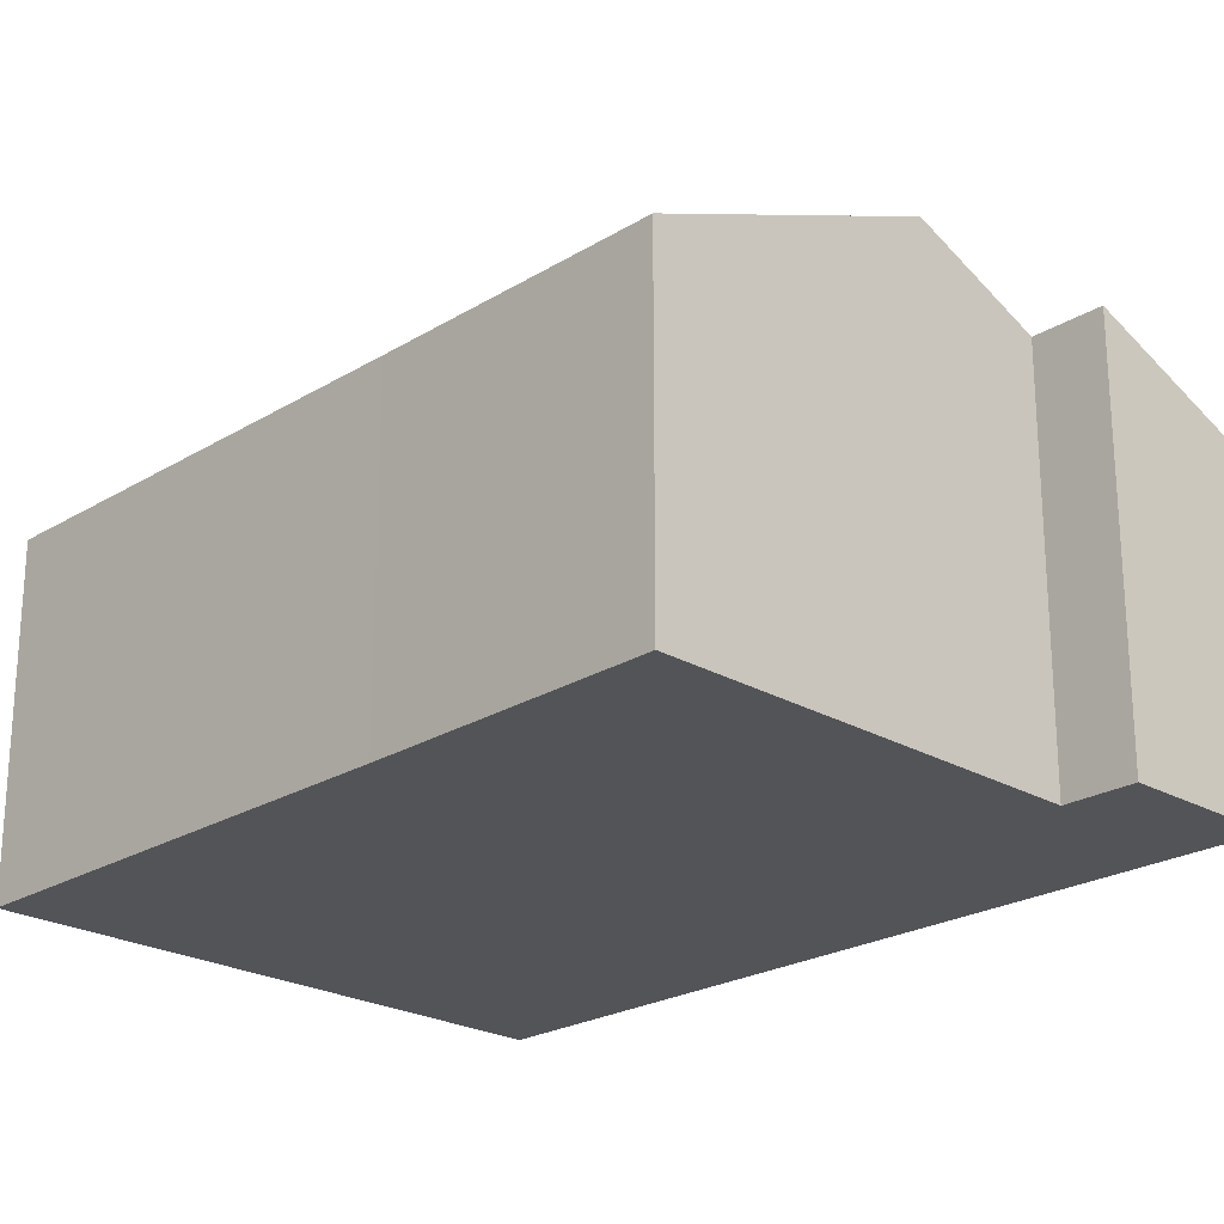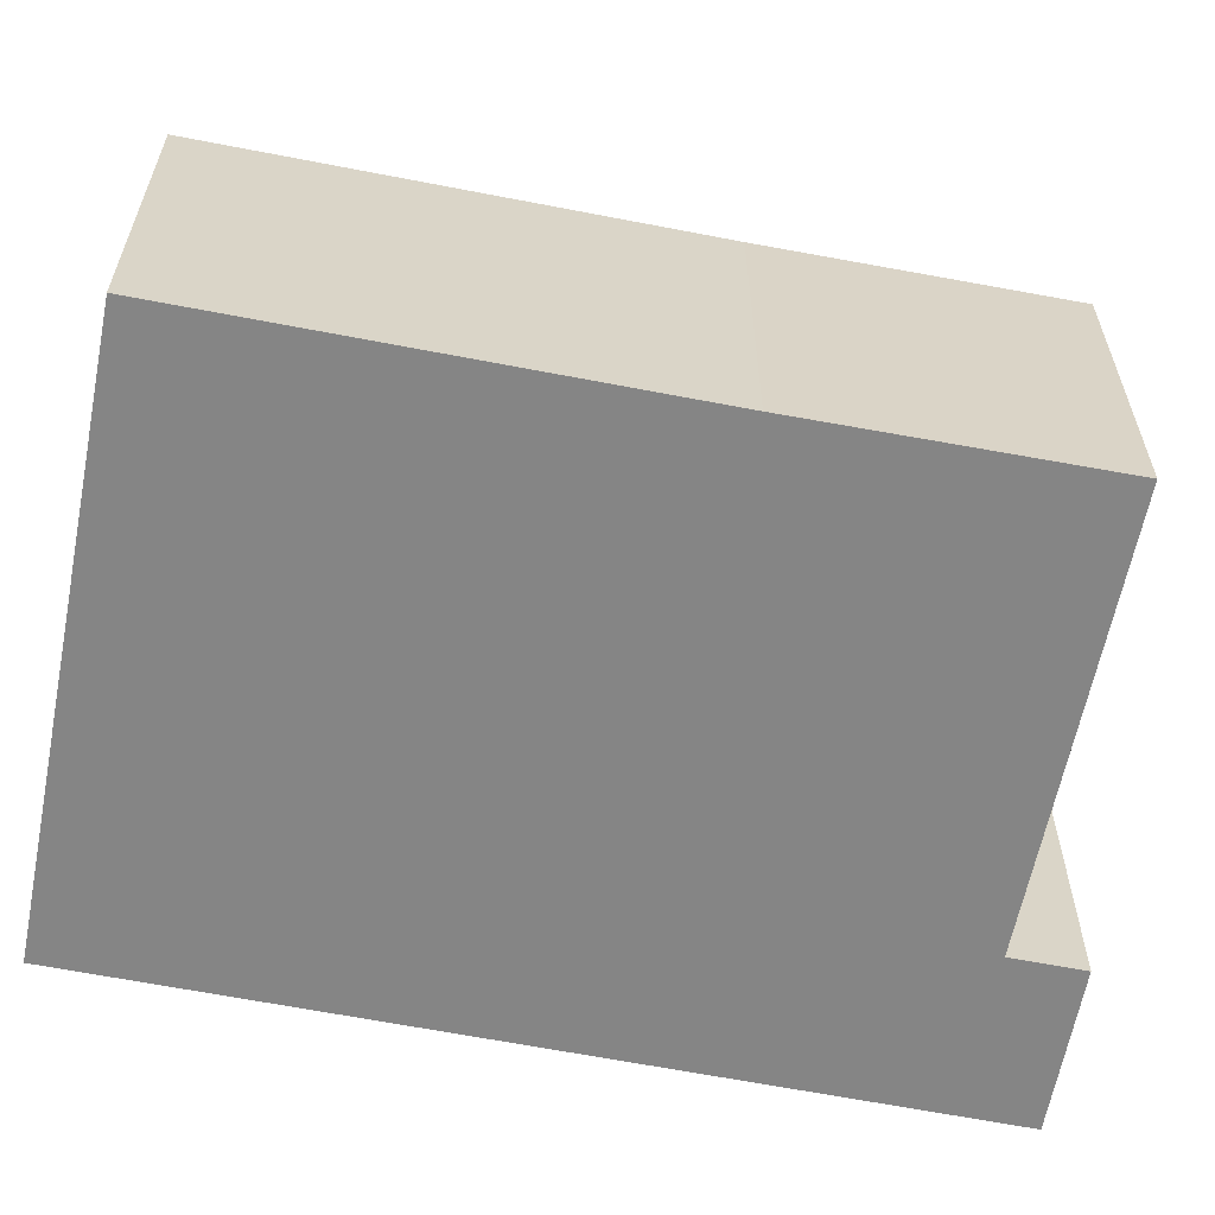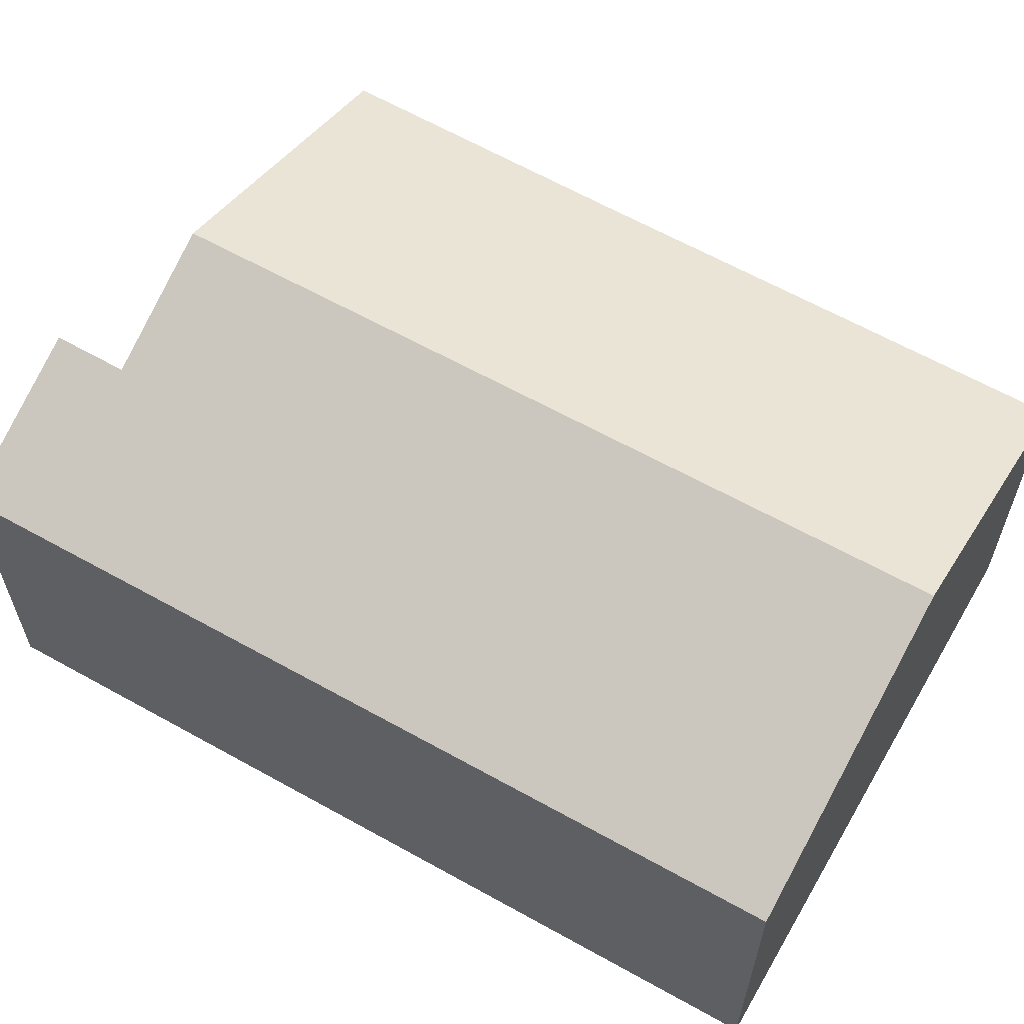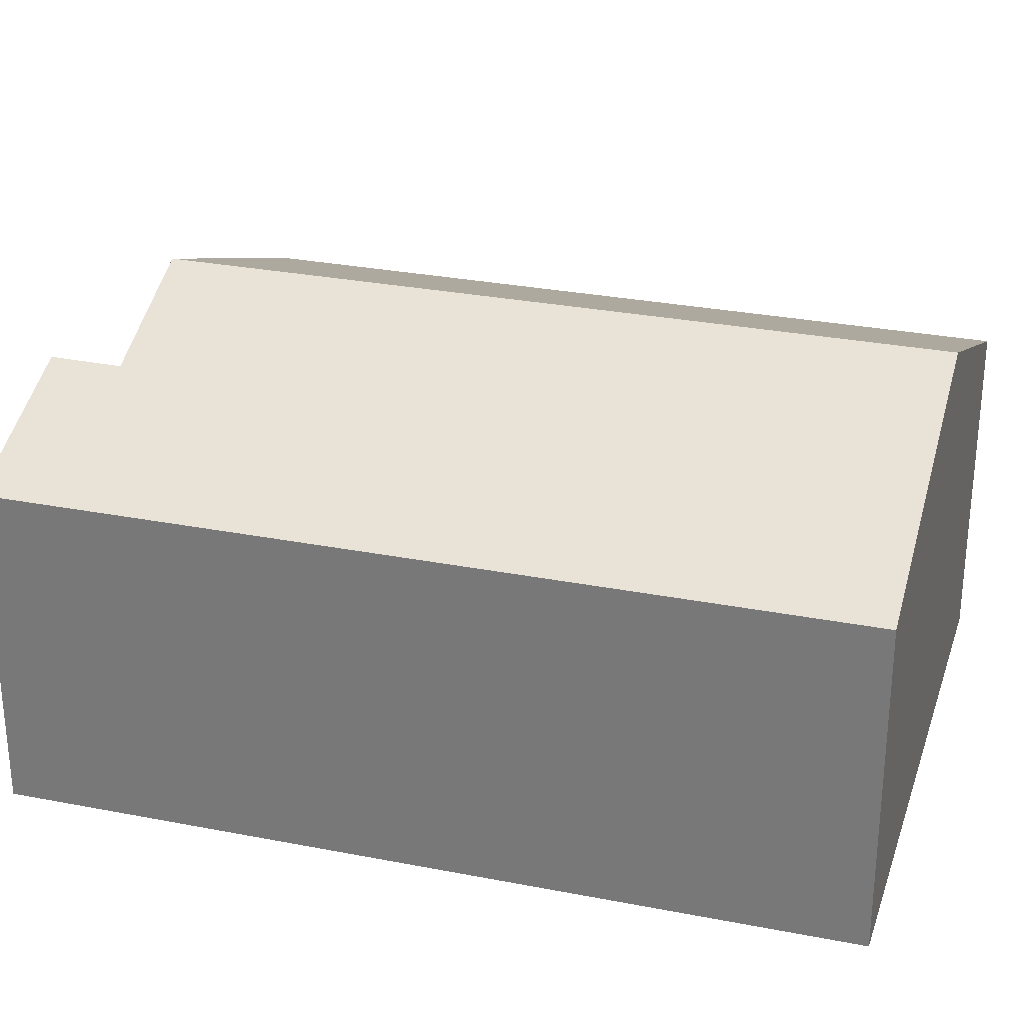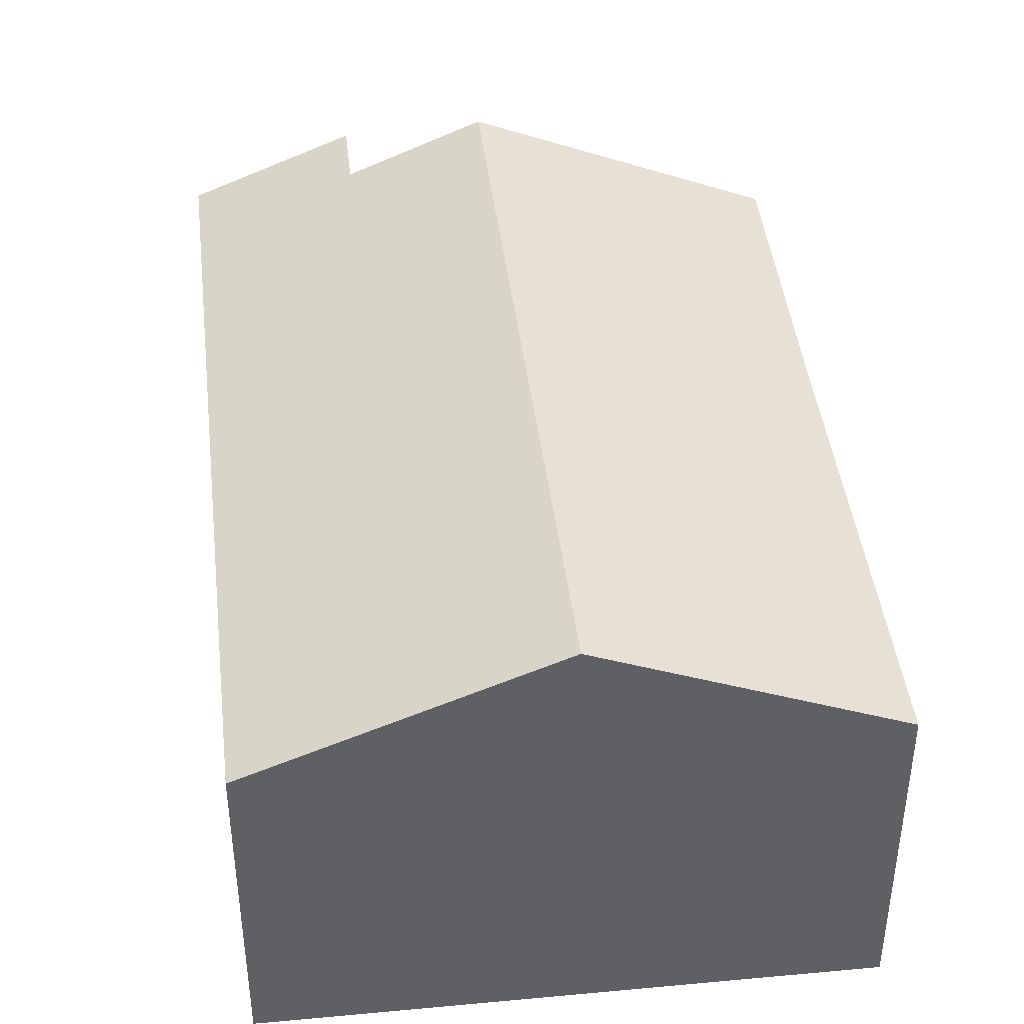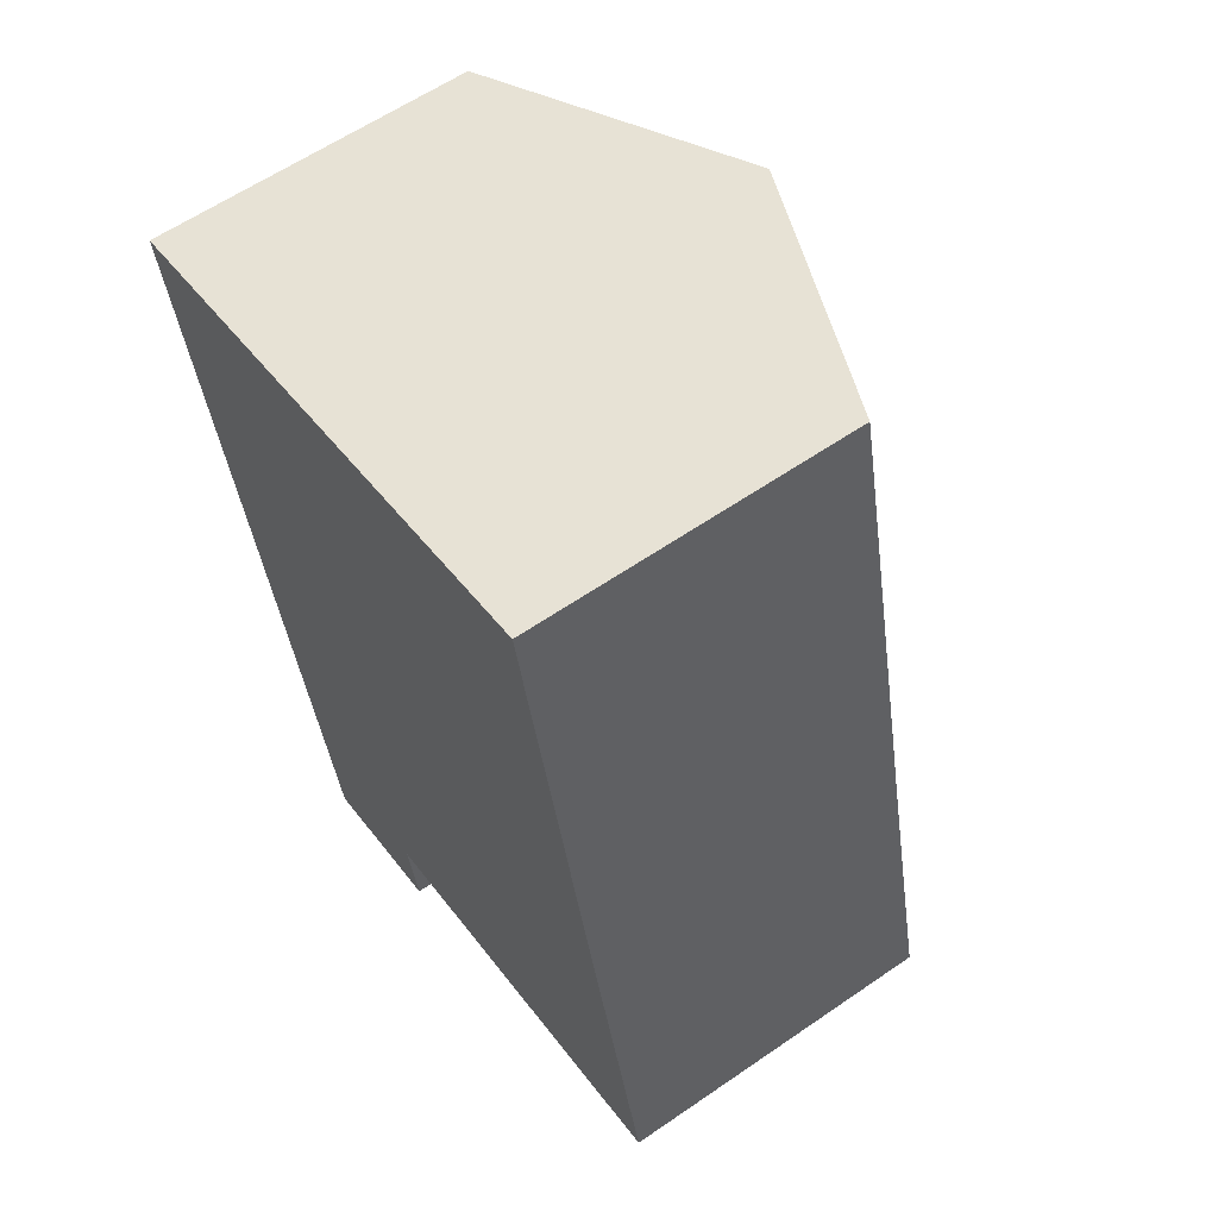
<metadata>
{"format":"obj","ext":"obj","renderer":"f3d","projection":"perspective","resolution":1024,"background":"white","views":[{"elev":-23.4,"azim":122.8,"up":"+Y"},{"elev":-61.7,"azim":66.0,"up":"+Y"},{"elev":62.4,"azim":-73.0,"up":"+Y"},{"elev":29.0,"azim":-86.3,"up":"+Y"},{"elev":42.6,"azim":-19.3,"up":"+Y"},{"elev":60.7,"azim":54.9,"up":"+Z"}]}
</metadata>
<code>
v  4.469 7.047 1.03
v  11.57 5.151 -9.61
v  7.06 7.047 -10.62
v  10.51 5.18 -5.159
v  8.871 5.195 2.045
v  2.835 5.167 -12.75
v  5.026 6.192 -11.08
v  5.272 6.195 -12.16
v  0 5.167 3.164e-16
v  5.272 7.446e-16 -12.16
v  2.835 7.807e-16 -12.75
v  11.57 5.884e-16 -9.61
v  5.026 6.785e-16 -11.08
v  7.06 6.505e-16 -10.62
v  0 0 0
v  4.469 -6.307e-17 1.03
v  8.871 -1.252e-16 2.045
v  10.51 3.159e-16 -5.159
g defaultobject
f 1 2 3
f 2 1 4
f 4 1 5
f 6 7 8
f 7 6 9
f 7 9 1
f 1 3 7
f 10 6 8
f 6 10 11
f 12 3 2
f 3 12 7
f 7 12 13
f 13 12 14
f 11 9 6
f 9 11 15
f 15 1 9
f 1 15 5
f 5 15 16
f 5 16 17
f 17 4 5
f 4 17 18
f 4 18 2
f 2 18 12
f 7 10 8
f 10 7 13
f 18 14 12
f 14 18 17
f 14 17 13
f 13 17 11
f 11 17 16
f 11 16 15
f 11 10 13

</code>
